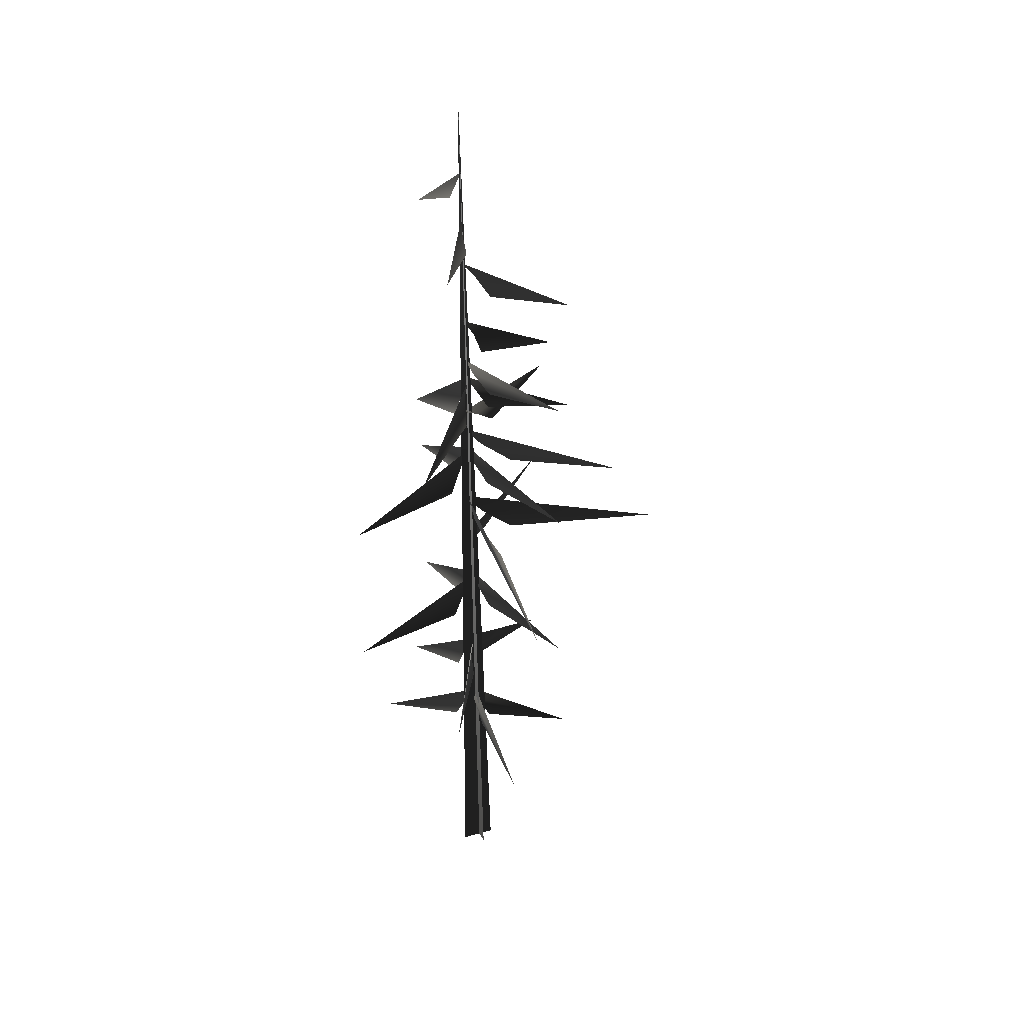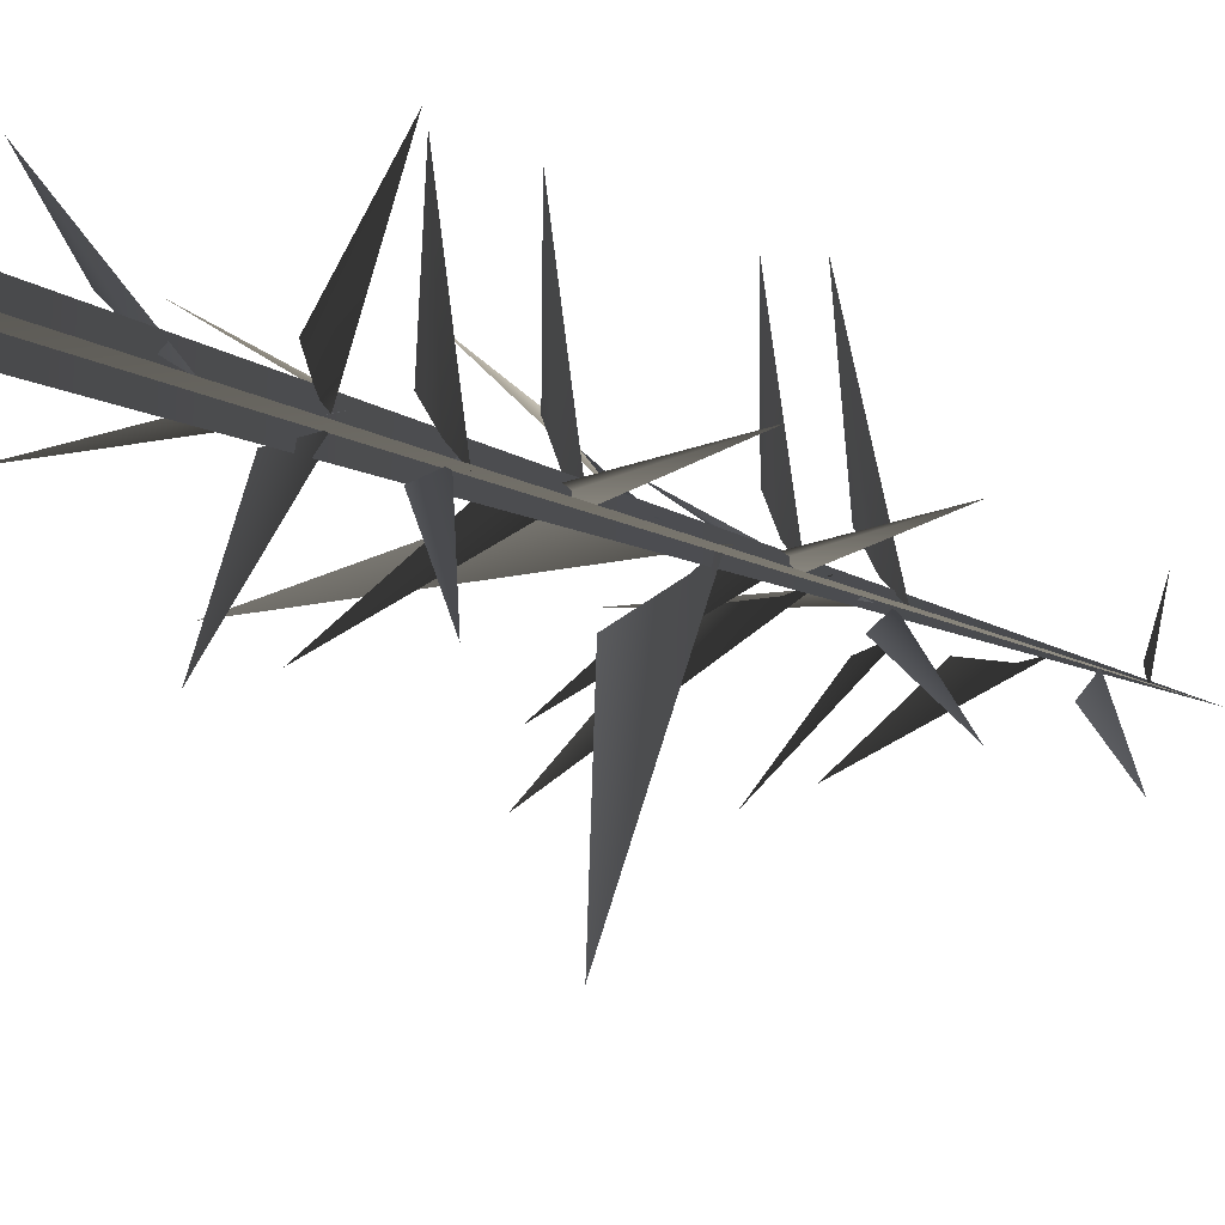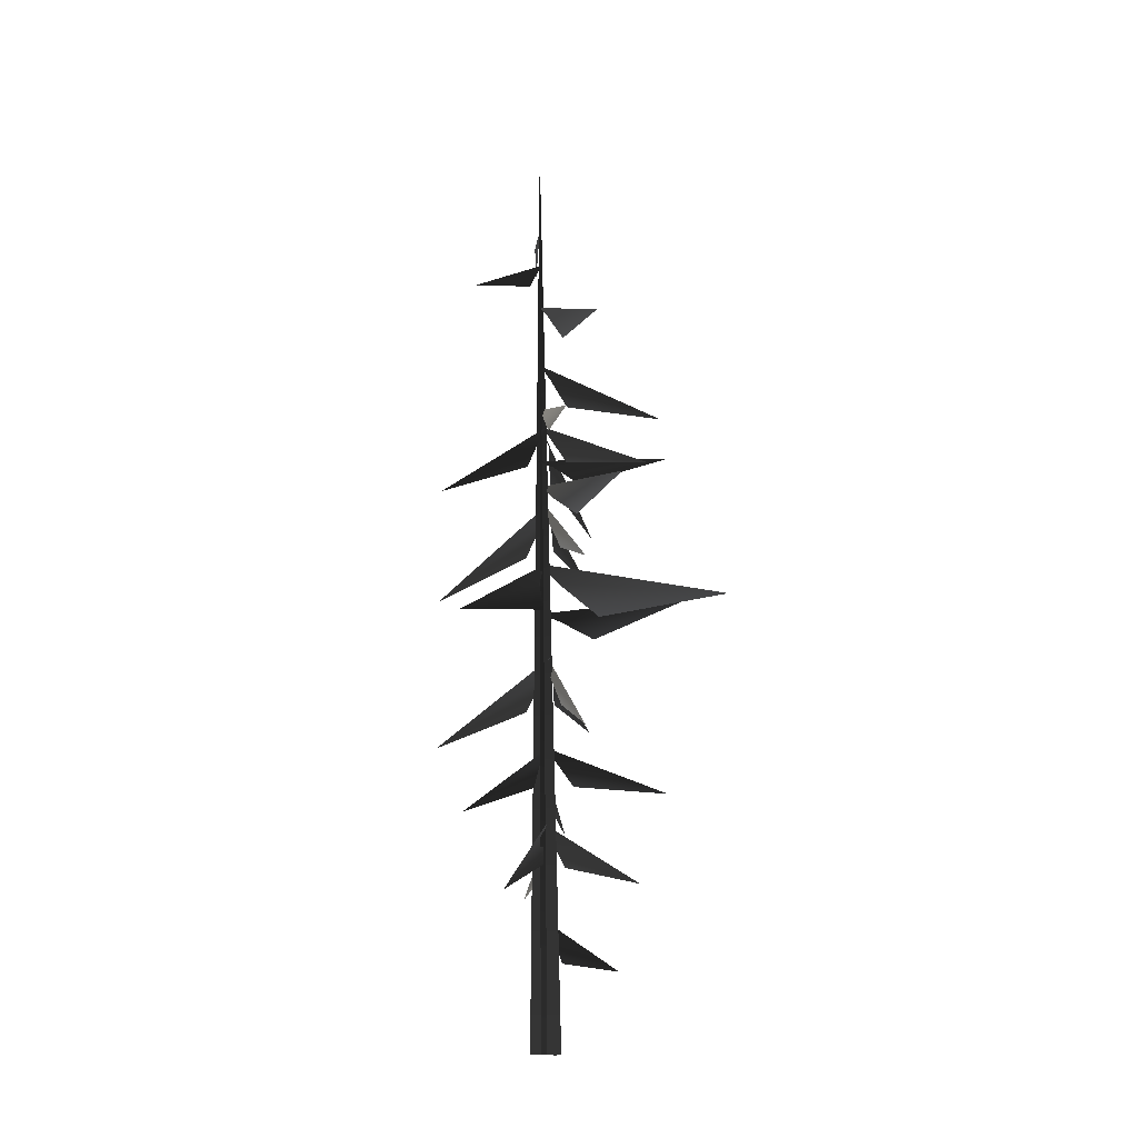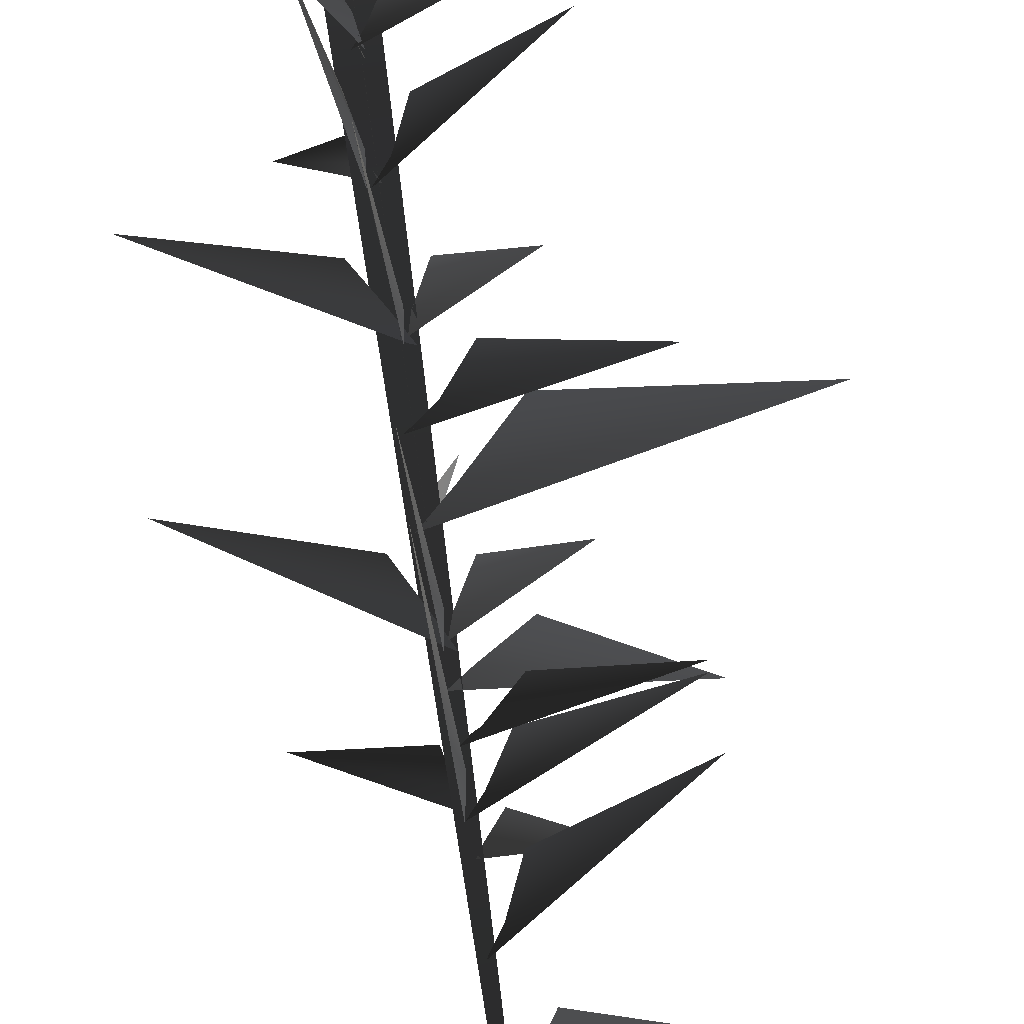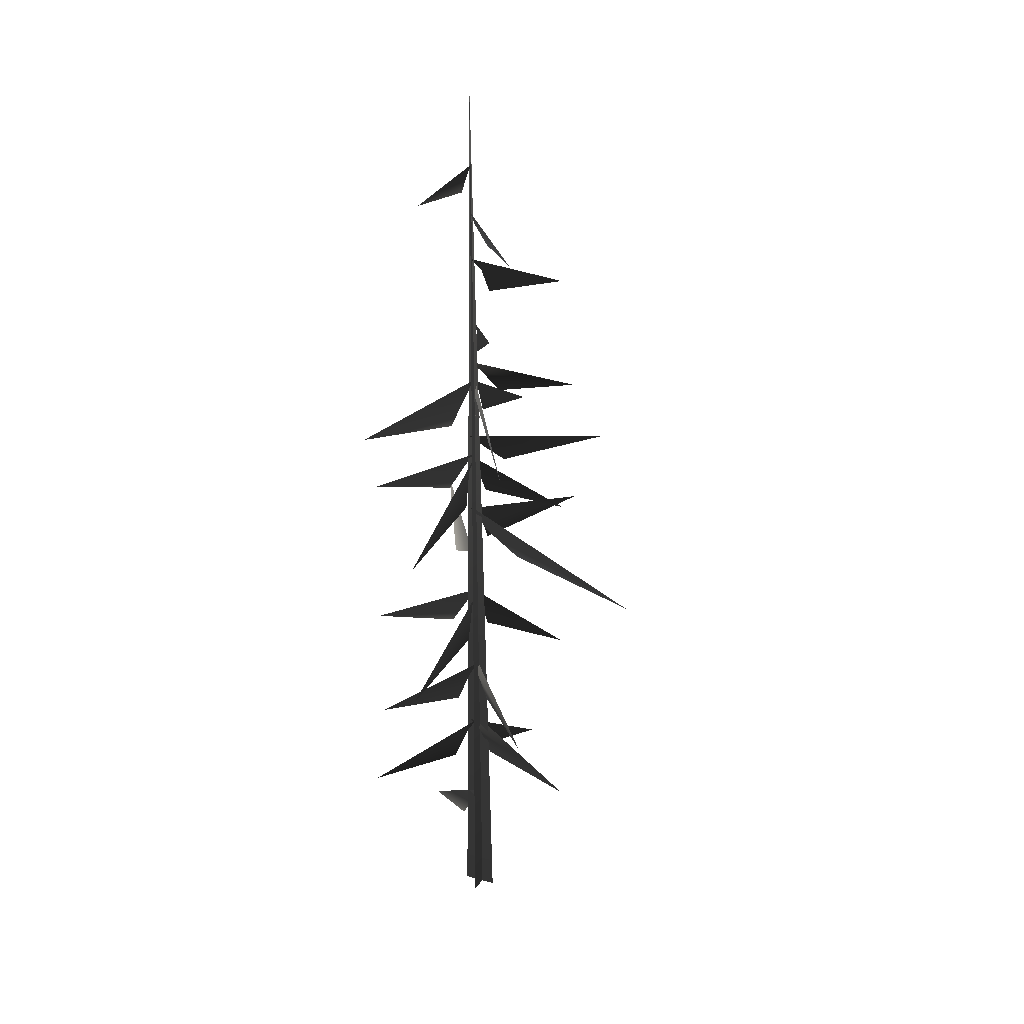
<metadata>
{"format":"obj","ext":"obj","renderer":"f3d","projection":"perspective","resolution":1024,"background":"white","views":[{"elev":31.0,"azim":158.4,"up":"+Y"},{"elev":-10.1,"azim":31.3,"up":"+Z"},{"elev":-14.8,"azim":-151.4,"up":"+Y"},{"elev":62.8,"azim":171.6,"up":"+Z"},{"elev":23.0,"azim":118.1,"up":"+Y"}]}
</metadata>
<code>
v -0.9886 1.87 2.022
v -0.04147 2.739 0.192
v 0.1754 3.133 -0.009914
v -0.1296 2.017 0.5884
v 0.06088 5.014 0.3299
v -0.04062 5.411 0.05558
v 1.981 3.837 2.32
v 0.4005 4.296 0.5632
v 0.05844 5.162 -0.0777
v -0.01362 5.603 0.1318
v -0.2754 3.566 -2.602
v -0.09599 4.395 -0.3496
v -0.1547 7.074 0.1253
v 0.151 7.447 0.02076
v -2.566 6.258 1.723
v -0.4861 6.428 0.523
v 0.1438 6.999 -0.0901
v -0.00708 7.391 0.02216
v 1.259 5.592 -2.036
v 0.1633 6.329 -0.3765
v -0.1149 9.199 -0.03921
v -0.01336 9.653 0.1231
v -2.01 7.555 -1.693
v -0.4601 8.447 -0.08305
v -0.007253 9.327 0.278
v 0.04388 9.717 -0.01885
v 0.4093 8.302 3.072
v 0.1829 8.64 0.7
v -0.04147 2.739 0.192
v -0.9886 1.87 2.022
v 0.1754 3.133 -0.009914
v -0.1296 2.017 0.5884
v 0.06088 5.014 0.3299
v 1.981 3.837 2.32
v -0.04062 5.411 0.05558
v 0.4005 4.296 0.5632
v 0.05844 5.162 -0.0777
v -0.2754 3.566 -2.602
v -0.01362 5.603 0.1318
v -0.09599 4.395 -0.3496
v -0.1547 7.074 0.1253
v -2.566 6.258 1.723
v 0.151 7.447 0.02076
v -0.4861 6.428 0.523
v 0.1438 6.999 -0.0901
v 1.259 5.592 -2.036
v -0.00708 7.391 0.02216
v 0.1633 6.329 -0.3765
v -0.1149 9.199 -0.03921
v -2.01 7.555 -1.693
v -0.01336 9.653 0.1231
v -0.4601 8.447 -0.08305
v -0.007253 9.327 0.278
v 0.4093 8.302 3.072
v 0.04388 9.717 -0.01885
v 0.1829 8.64 0.7
v -0.7609 10.36 1.125
v -2.972 11.57 2.59
v -0.2411 10.71 0.3412
v 0.2145 10.93 0.02163
v -0.7609 10.36 1.125
v -0.2411 10.71 0.3412
v -2.972 11.57 2.59
v 0.2145 10.93 0.02163
v -0.09566 5.062 0.02499
v 0.1387 5.473 0.1635
v -2.79 3.783 -0.3425
v -0.485 4.333 0.07775
v 0.1549 6.976 0.1773
v 0.1947 7.401 -0.06911
v 0.94 5.513 2.682
v 0.3416 6.221 0.4609
v 0.1576 9.23 0.0754
v -0.1368 9.724 -0.05383
v 3.393 7.664 0.08663
v 0.6009 8.352 -0.04503
v -0.09566 5.062 0.02499
v -2.79 3.783 -0.3425
v 0.1387 5.473 0.1635
v -0.485 4.333 0.07775
v 0.1549 6.976 0.1773
v 0.94 5.513 2.682
v 0.1947 7.401 -0.06911
v 0.3416 6.221 0.4609
v 0.1576 9.23 0.0754
v 3.393 7.664 0.08663
v -0.1368 9.724 -0.05383
v 0.6009 8.352 -0.04503
v -0.4775 10.74 -1.029
v -0.1794 10.04 -4.581
v 0.05302 11.64 -0.3431
v 0.1226 12.25 0.07049
v -0.4775 10.74 -1.029
v 0.05302 11.64 -0.3431
v -0.1794 10.04 -4.581
v 0.1226 12.25 0.07049
v -0.3181 11.67 -0.008472
v 0.2608 12.28 0.04632
v -5.331 10.71 -0.4644
v -1.314 10.75 0.3802
v -0.3181 11.67 -0.008472
v -5.331 10.71 -0.4644
v 0.2608 12.28 0.04632
v -1.314 10.75 0.3802
v 0.02406 16.23 -0.2524
v 0.1419 16.53 0.03857
v -1.716 15.67 -2.118
v -0.3266 15.68 -0.5526
v -0.07614 17.31 -0.02762
v 0.2187 17.75 -0.05022
v -2.79 16.08 1.094
v -0.4232 16.57 0.2763
v 0.02406 16.23 -0.2524
v -1.716 15.67 -2.118
v 0.1419 16.53 0.03857
v -0.3266 15.68 -0.5526
v -0.07614 17.31 -0.02762
v -2.79 16.08 1.094
v 0.2187 17.75 -0.05022
v -0.4232 16.57 0.2763
v -0.2025 13.99 -0.1765
v 0.1883 14.4 0.09288
v -3.364 13.65 -2.273
v -1.038 13.37 -0.3174
v -0.2025 13.99 -0.1765
v -3.364 13.65 -2.273
v 0.1883 14.4 0.09288
v -1.038 13.37 -0.3174
v -0.06775 19.07 -0.1653
v 0.2589 19.42 -0.02303
v -2.255 18.39 -1.456
v -0.5306 18.37 -0.1466
v -0.06775 19.07 -0.1653
v -2.255 18.39 -1.456
v 0.2589 19.42 -0.02303
v -0.5306 18.37 -0.1466
v -0.1596 14.86 -0.03274
v 0.2876 15.06 -0.1312
v -2.729 15.14 1.599
v -0.7543 14.4 0.3555
v -0.1596 14.86 -0.03274
v -2.729 15.14 1.599
v 0.2876 15.06 -0.1312
v -0.7543 14.4 0.3555
v -0.04378 13.34 -0.01564
v 0.08035 13.79 0.1508
v -2.022 11.81 -1.679
v -0.4253 12.61 -0.06563
v 0.07096 13.46 0.3024
v 0.1403 13.85 0.009228
v 0.445 12.39 3.085
v 0.2286 12.77 0.7171
v -0.04378 13.34 -0.01564
v -2.022 11.81 -1.679
v 0.08035 13.79 0.1508
v -0.4253 12.61 -0.06563
v 0.07096 13.46 0.3024
v 0.445 12.39 3.085
v 0.1403 13.85 0.009228
v 0.2286 12.77 0.7171
v 0.2303 13.36 0.09835
v -0.03992 13.87 -0.02509
v 3.385 11.64 0.08358
v 0.6298 12.46 -0.03206
v 0.2303 13.36 0.09835
v 3.385 11.64 0.08358
v -0.03992 13.87 -0.02509
v 0.6298 12.46 -0.03206
v 0.2361 15.54 -0.1274
v 0.05767 15.98 -0.0212
v 2.096 14 -1.922
v 0.3254 14.8 -0.5017
v -0.09215 15.66 -0.0463
v 0.1922 16.05 0.05306
v -2.899 14.58 0.03674
v -0.521 14.96 0.06739
v 0.2361 15.54 -0.1274
v 2.096 14 -1.922
v 0.05767 15.98 -0.0212
v 0.3254 14.8 -0.5017
v -0.09215 15.66 -0.0463
v -2.899 14.58 0.03674
v 0.1922 16.05 0.05306
v -0.521 14.96 0.06739
v 0.1048 15.53 0.2382
v 0.1981 16.04 -0.04256
v 0.4747 13.79 3.365
v 0.2773 14.63 0.6169
v 0.1048 15.53 0.2382
v 0.4747 13.79 3.365
v 0.1981 16.04 -0.04256
v 0.2773 14.63 0.6169
v 0.2625 19.86 -0.5208
v 1.23 19.66 -1.722
v 0.2621 20.38 -0.1572
v 0.1858 20.67 0.03211
v 0.2625 19.86 -0.5208
v 0.2621 20.38 -0.1572
v 1.23 19.66 -1.722
v 0.1858 20.67 0.03211
v 0.4766 21.23 0.09621
v 1.006 20.87 1.111
v 0.2917 21.67 0.03163
v 0.2209 21.93 -0.05454
v 0.4766 21.23 0.09621
v 0.2917 21.67 0.03163
v 1.006 20.87 1.111
v 0.2209 21.93 -0.05454
v -0.08018 -0.2054 -0.4107
v 0.2618 23.89 -0.03482
v -0.04636 -0.2107 0.4553
v 0.4119 -0.2054 -0.07355
v 0.2618 23.89 -0.03482
v -0.4545 -0.2107 -0.05369
v -0.08018 -0.2054 -0.4107
v -0.04636 -0.2107 0.4553
v 0.2618 23.89 -0.03482
v 0.4119 -0.2054 -0.07355
v -0.4545 -0.2107 -0.05369
v 0.2618 23.89 -0.03482
g MEP_Con_01_h_LOD_01(Clone)_12654_278
f 1 3 2
f 4 1 2
f 5 7 6
f 8 7 5
f 9 11 10
f 12 11 9
f 13 15 14
f 16 15 13
f 17 19 18
f 20 19 17
f 21 23 22
f 24 23 21
f 25 27 26
f 28 27 25
f 29 31 30
f 32 29 30
f 33 35 34
f 36 33 34
f 37 39 38
f 40 37 38
f 41 43 42
f 44 41 42
f 45 47 46
f 48 45 46
f 49 51 50
f 52 49 50
f 53 55 54
f 56 53 54
f 57 59 58
f 59 60 58
f 61 63 62
f 62 63 64
f 65 67 66
f 68 67 65
f 69 71 70
f 72 71 69
f 73 75 74
f 76 75 73
f 77 79 78
f 80 77 78
f 81 83 82
f 84 81 82
f 85 87 86
f 88 85 86
f 89 91 90
f 91 92 90
f 93 95 94
f 94 95 96
f 97 99 98
f 100 99 97
f 101 103 102
f 104 101 102
f 105 107 106
f 108 107 105
f 109 111 110
f 112 111 109
f 113 115 114
f 116 113 114
f 117 119 118
f 120 117 118
f 121 123 122
f 124 123 121
f 125 127 126
f 128 125 126
f 129 131 130
f 132 131 129
f 133 135 134
f 136 133 134
f 137 139 138
f 140 139 137
f 141 143 142
f 144 141 142
f 145 147 146
f 148 147 145
f 149 151 150
f 152 151 149
f 153 155 154
f 156 153 154
f 157 159 158
f 160 157 158
f 161 163 162
f 164 163 161
f 165 167 166
f 168 165 166
f 169 171 170
f 172 171 169
f 173 175 174
f 176 175 173
f 177 179 178
f 180 177 178
f 181 183 182
f 184 181 182
f 185 187 186
f 188 187 185
f 189 191 190
f 192 189 190
f 193 195 194
f 195 196 194
f 197 199 198
f 198 199 200
f 201 203 202
f 203 204 202
f 205 207 206
f 206 207 208
f 209 211 210
f 212 214 213
f 215 217 216
f 218 220 219

</code>
